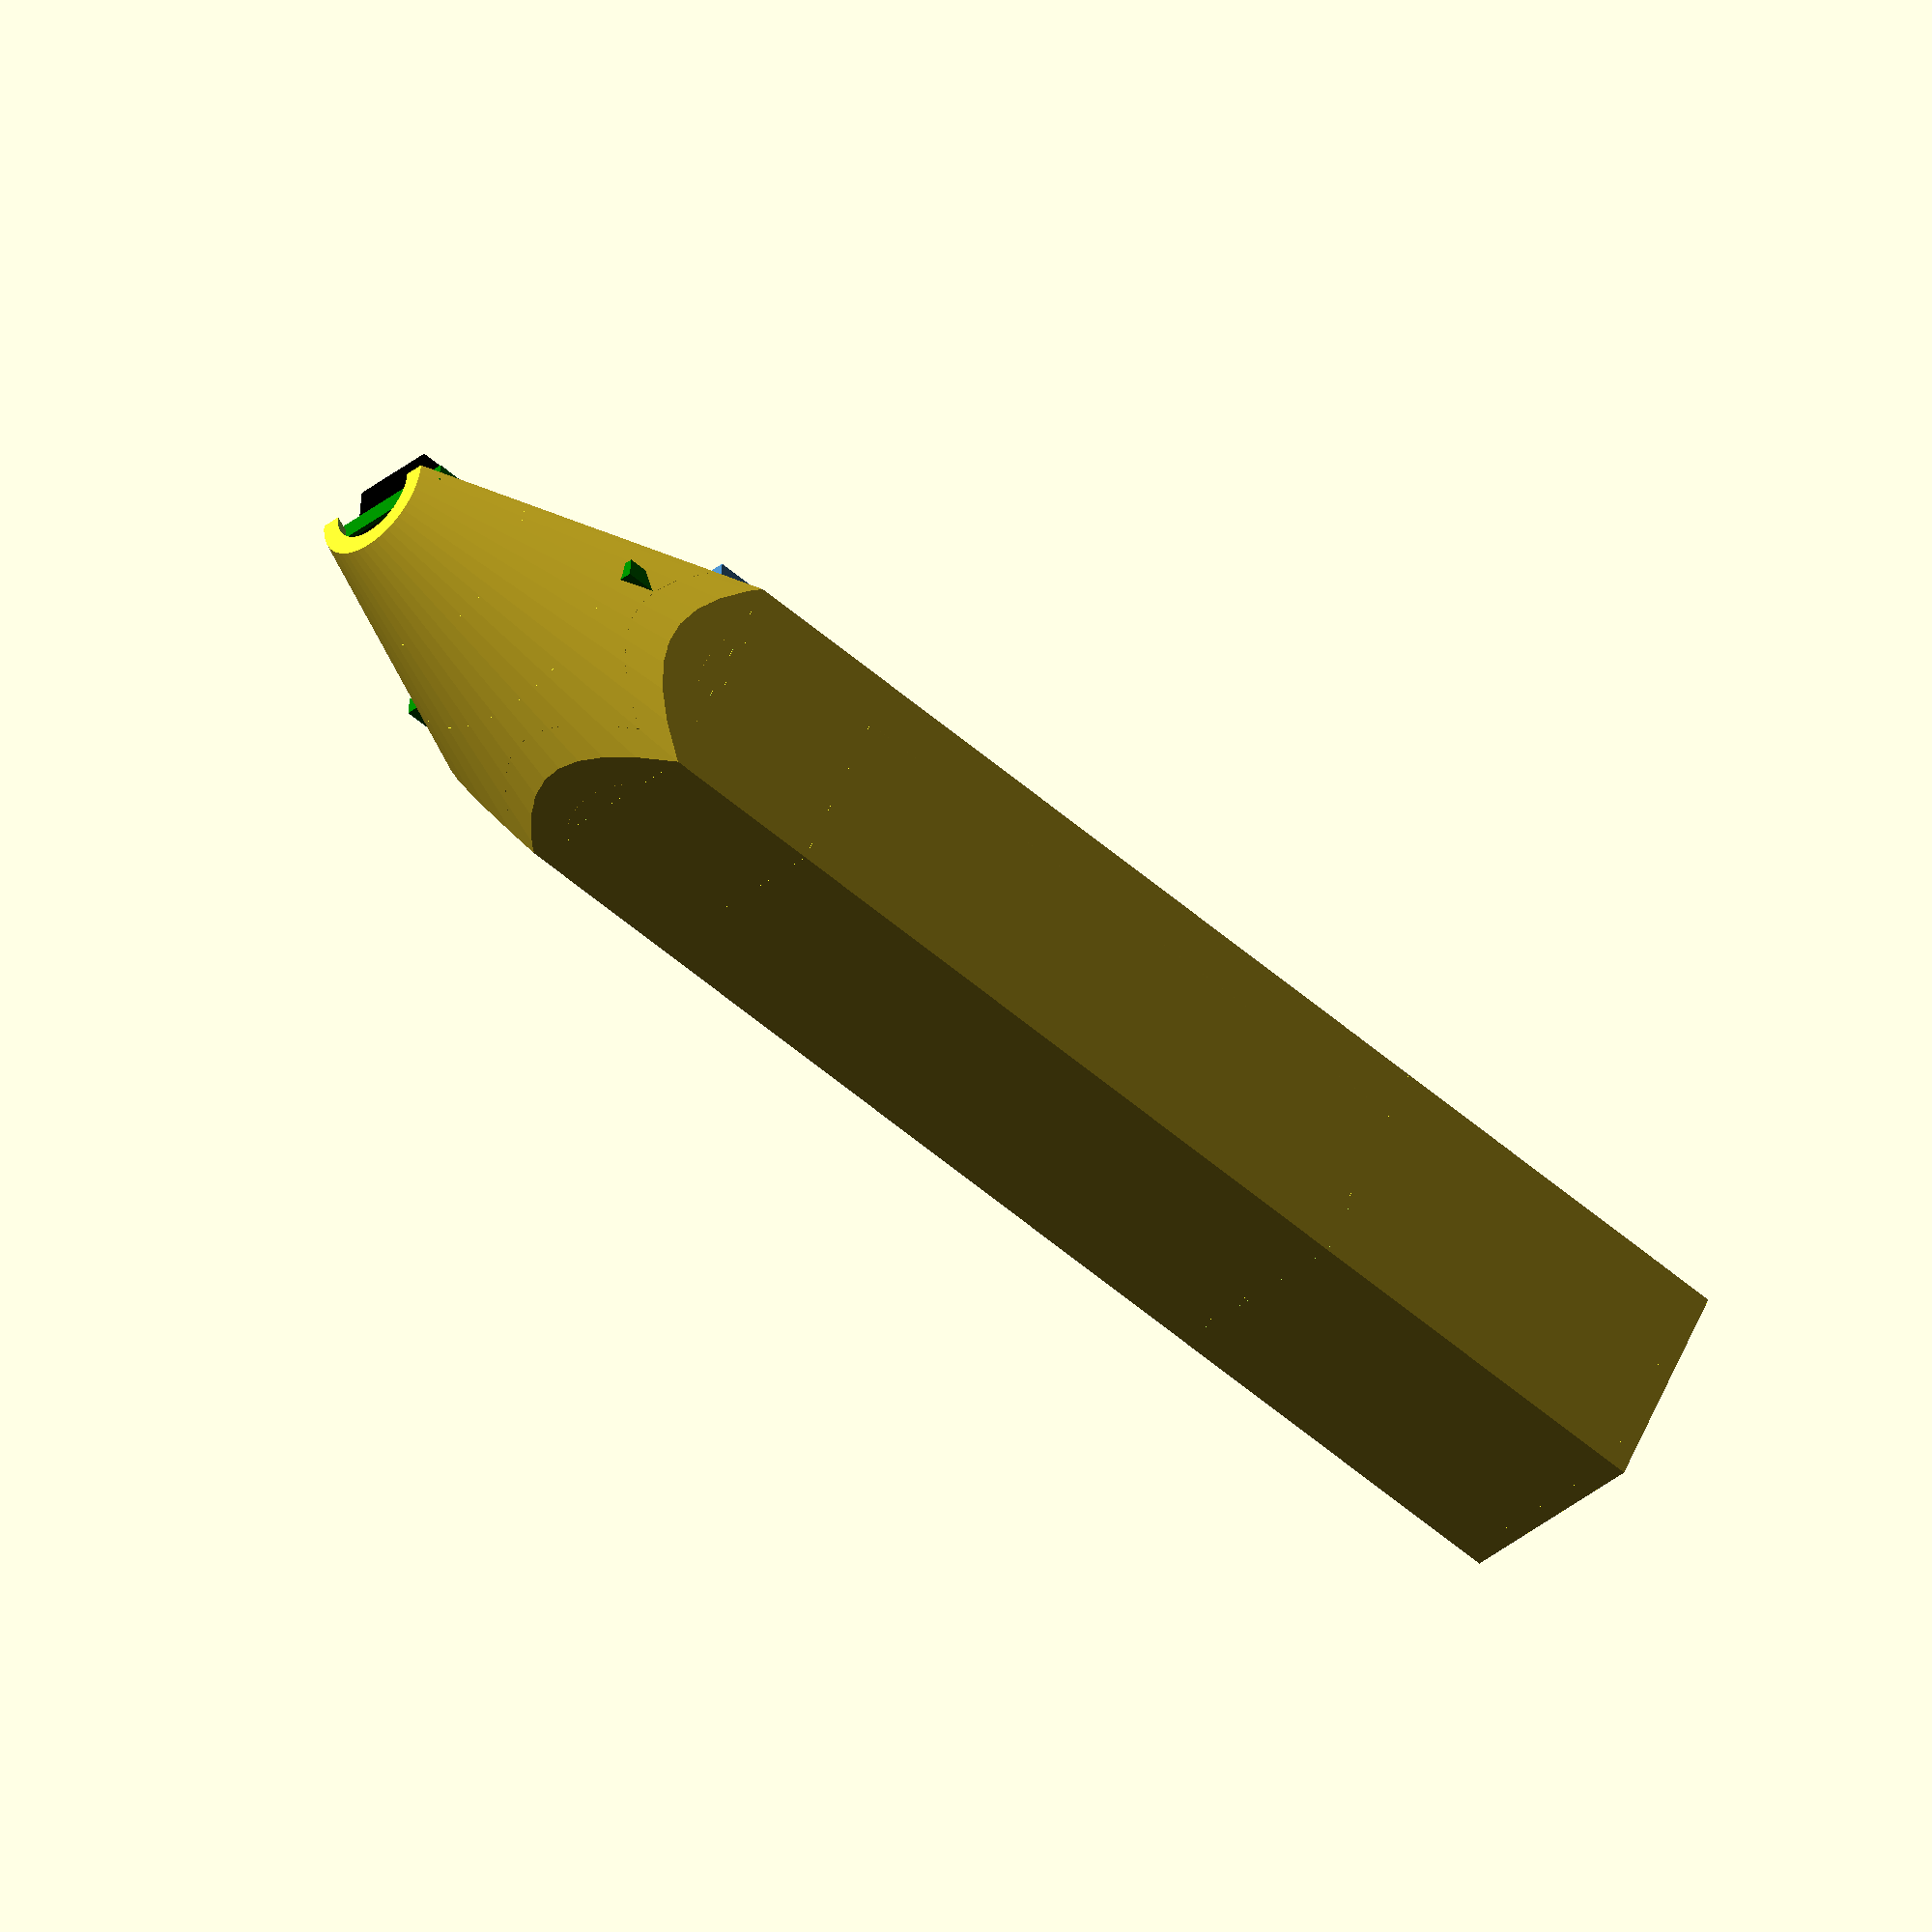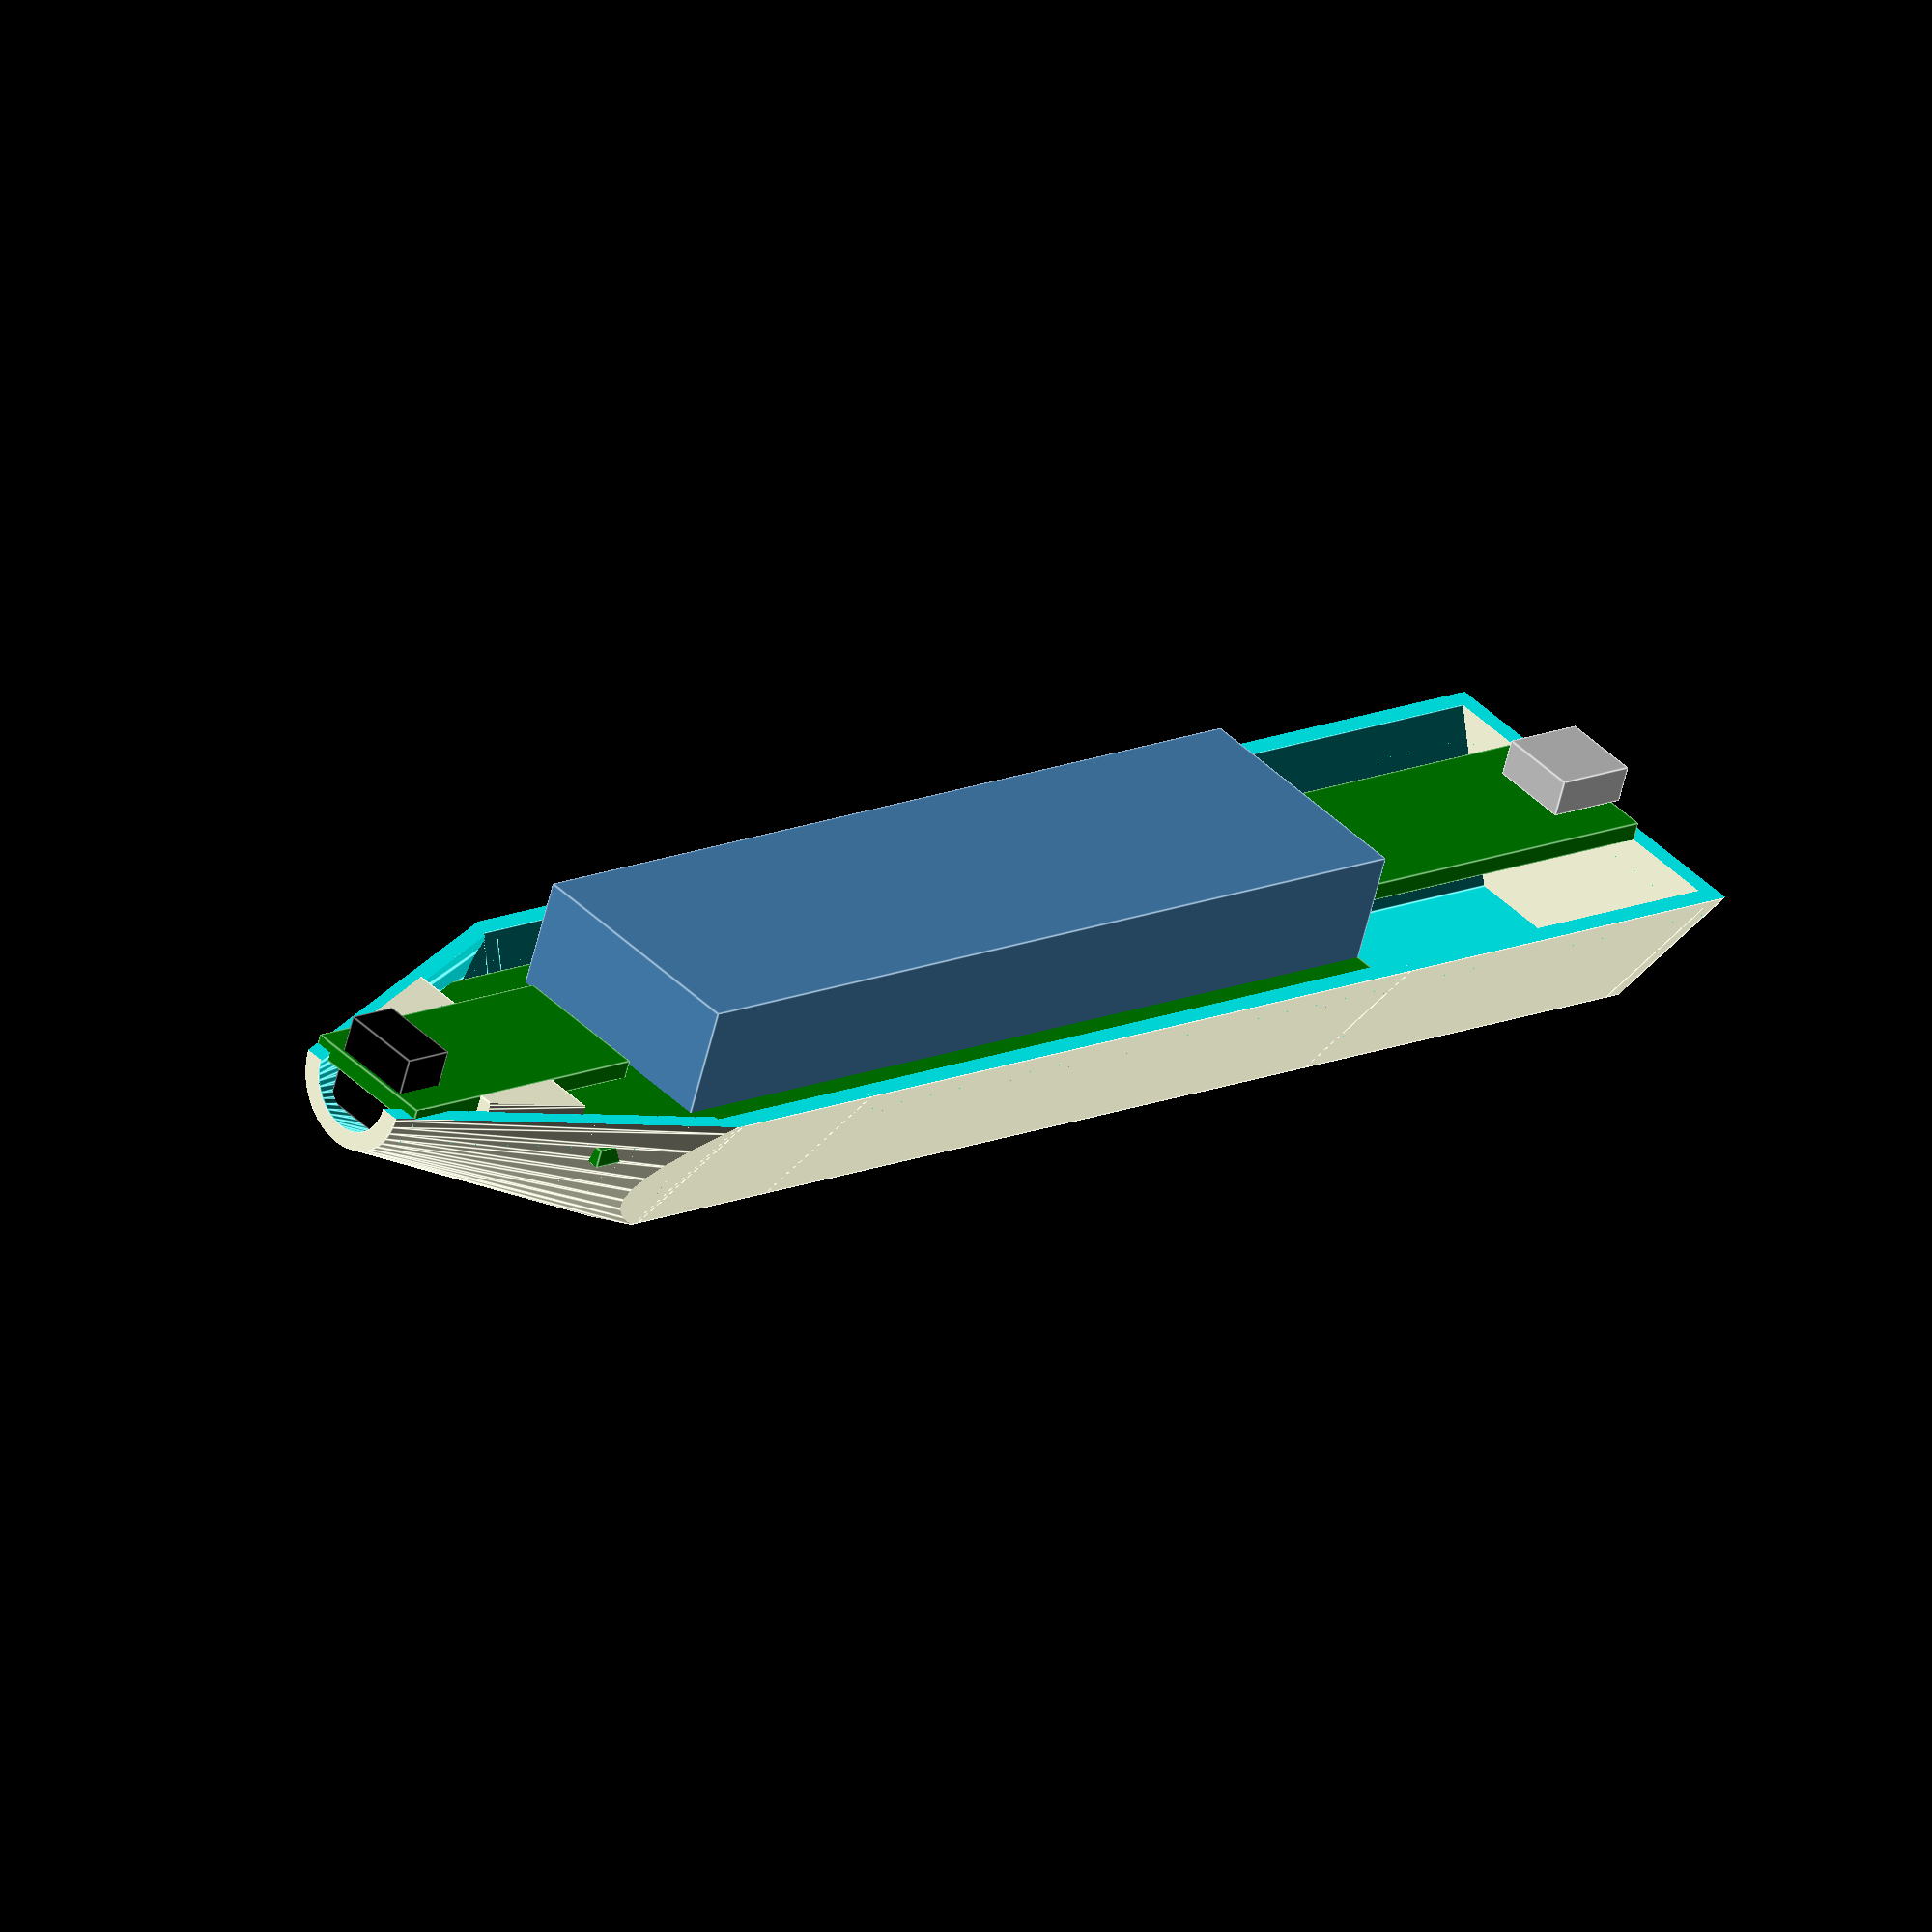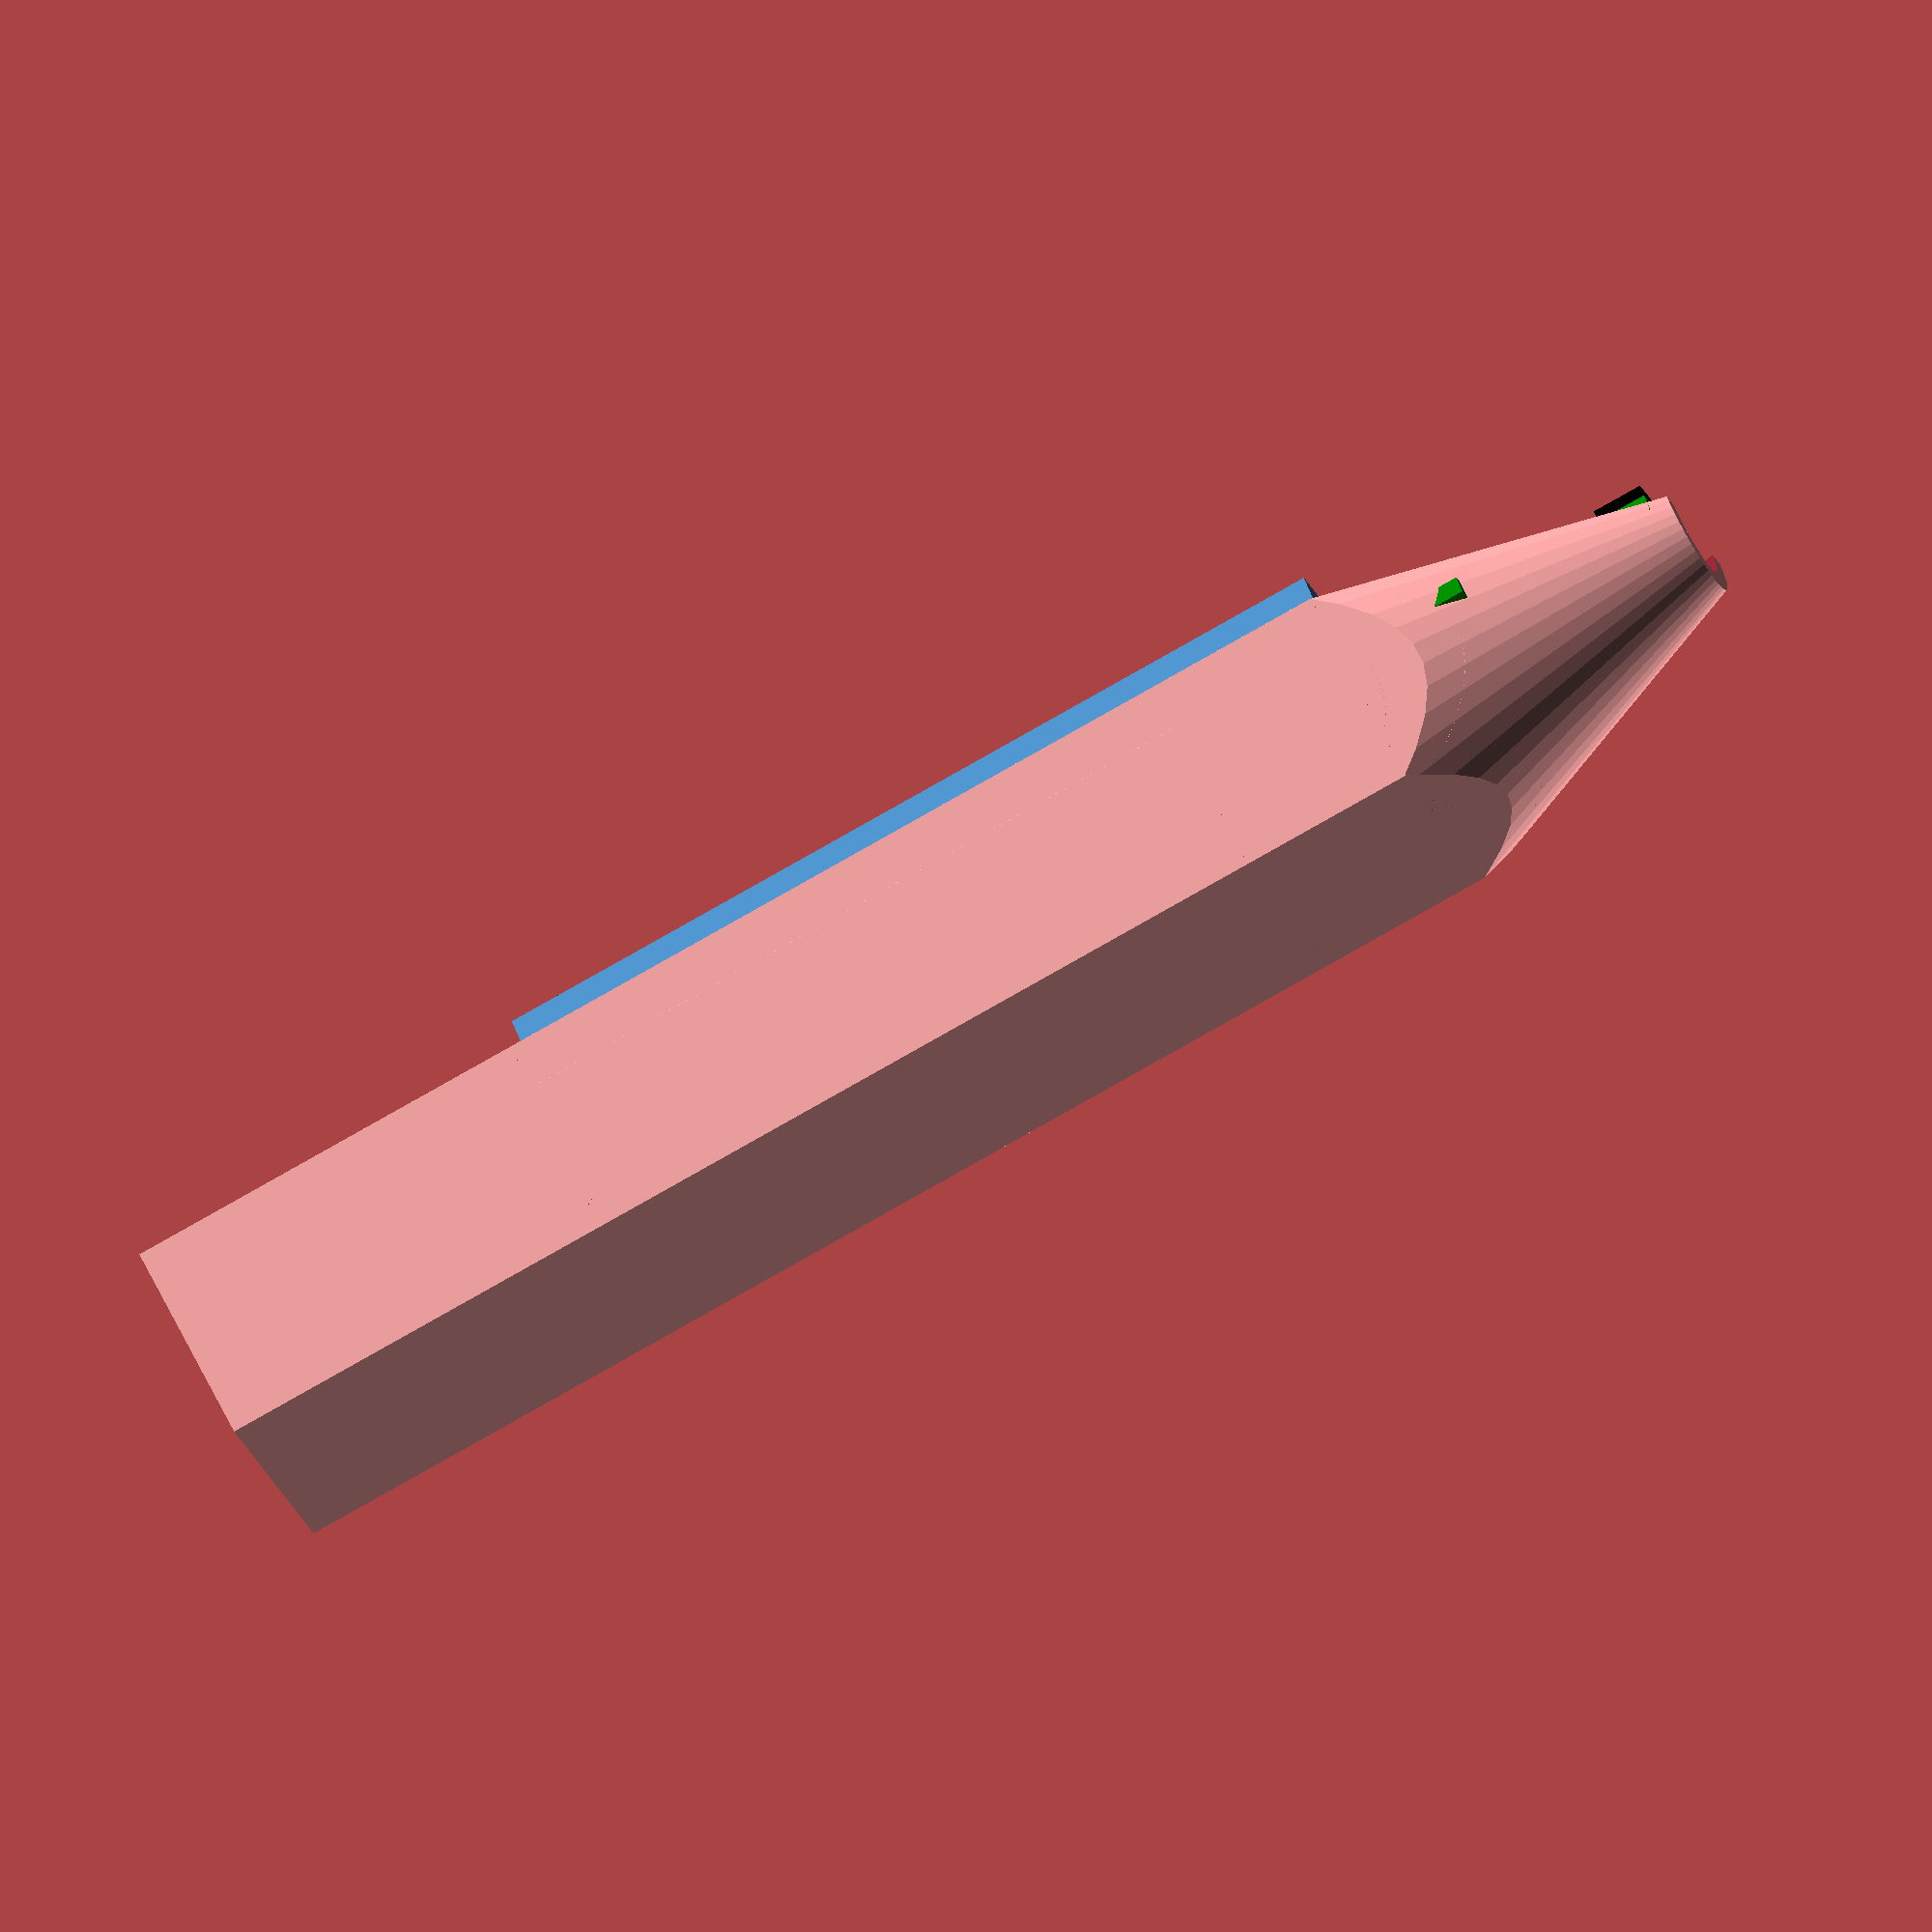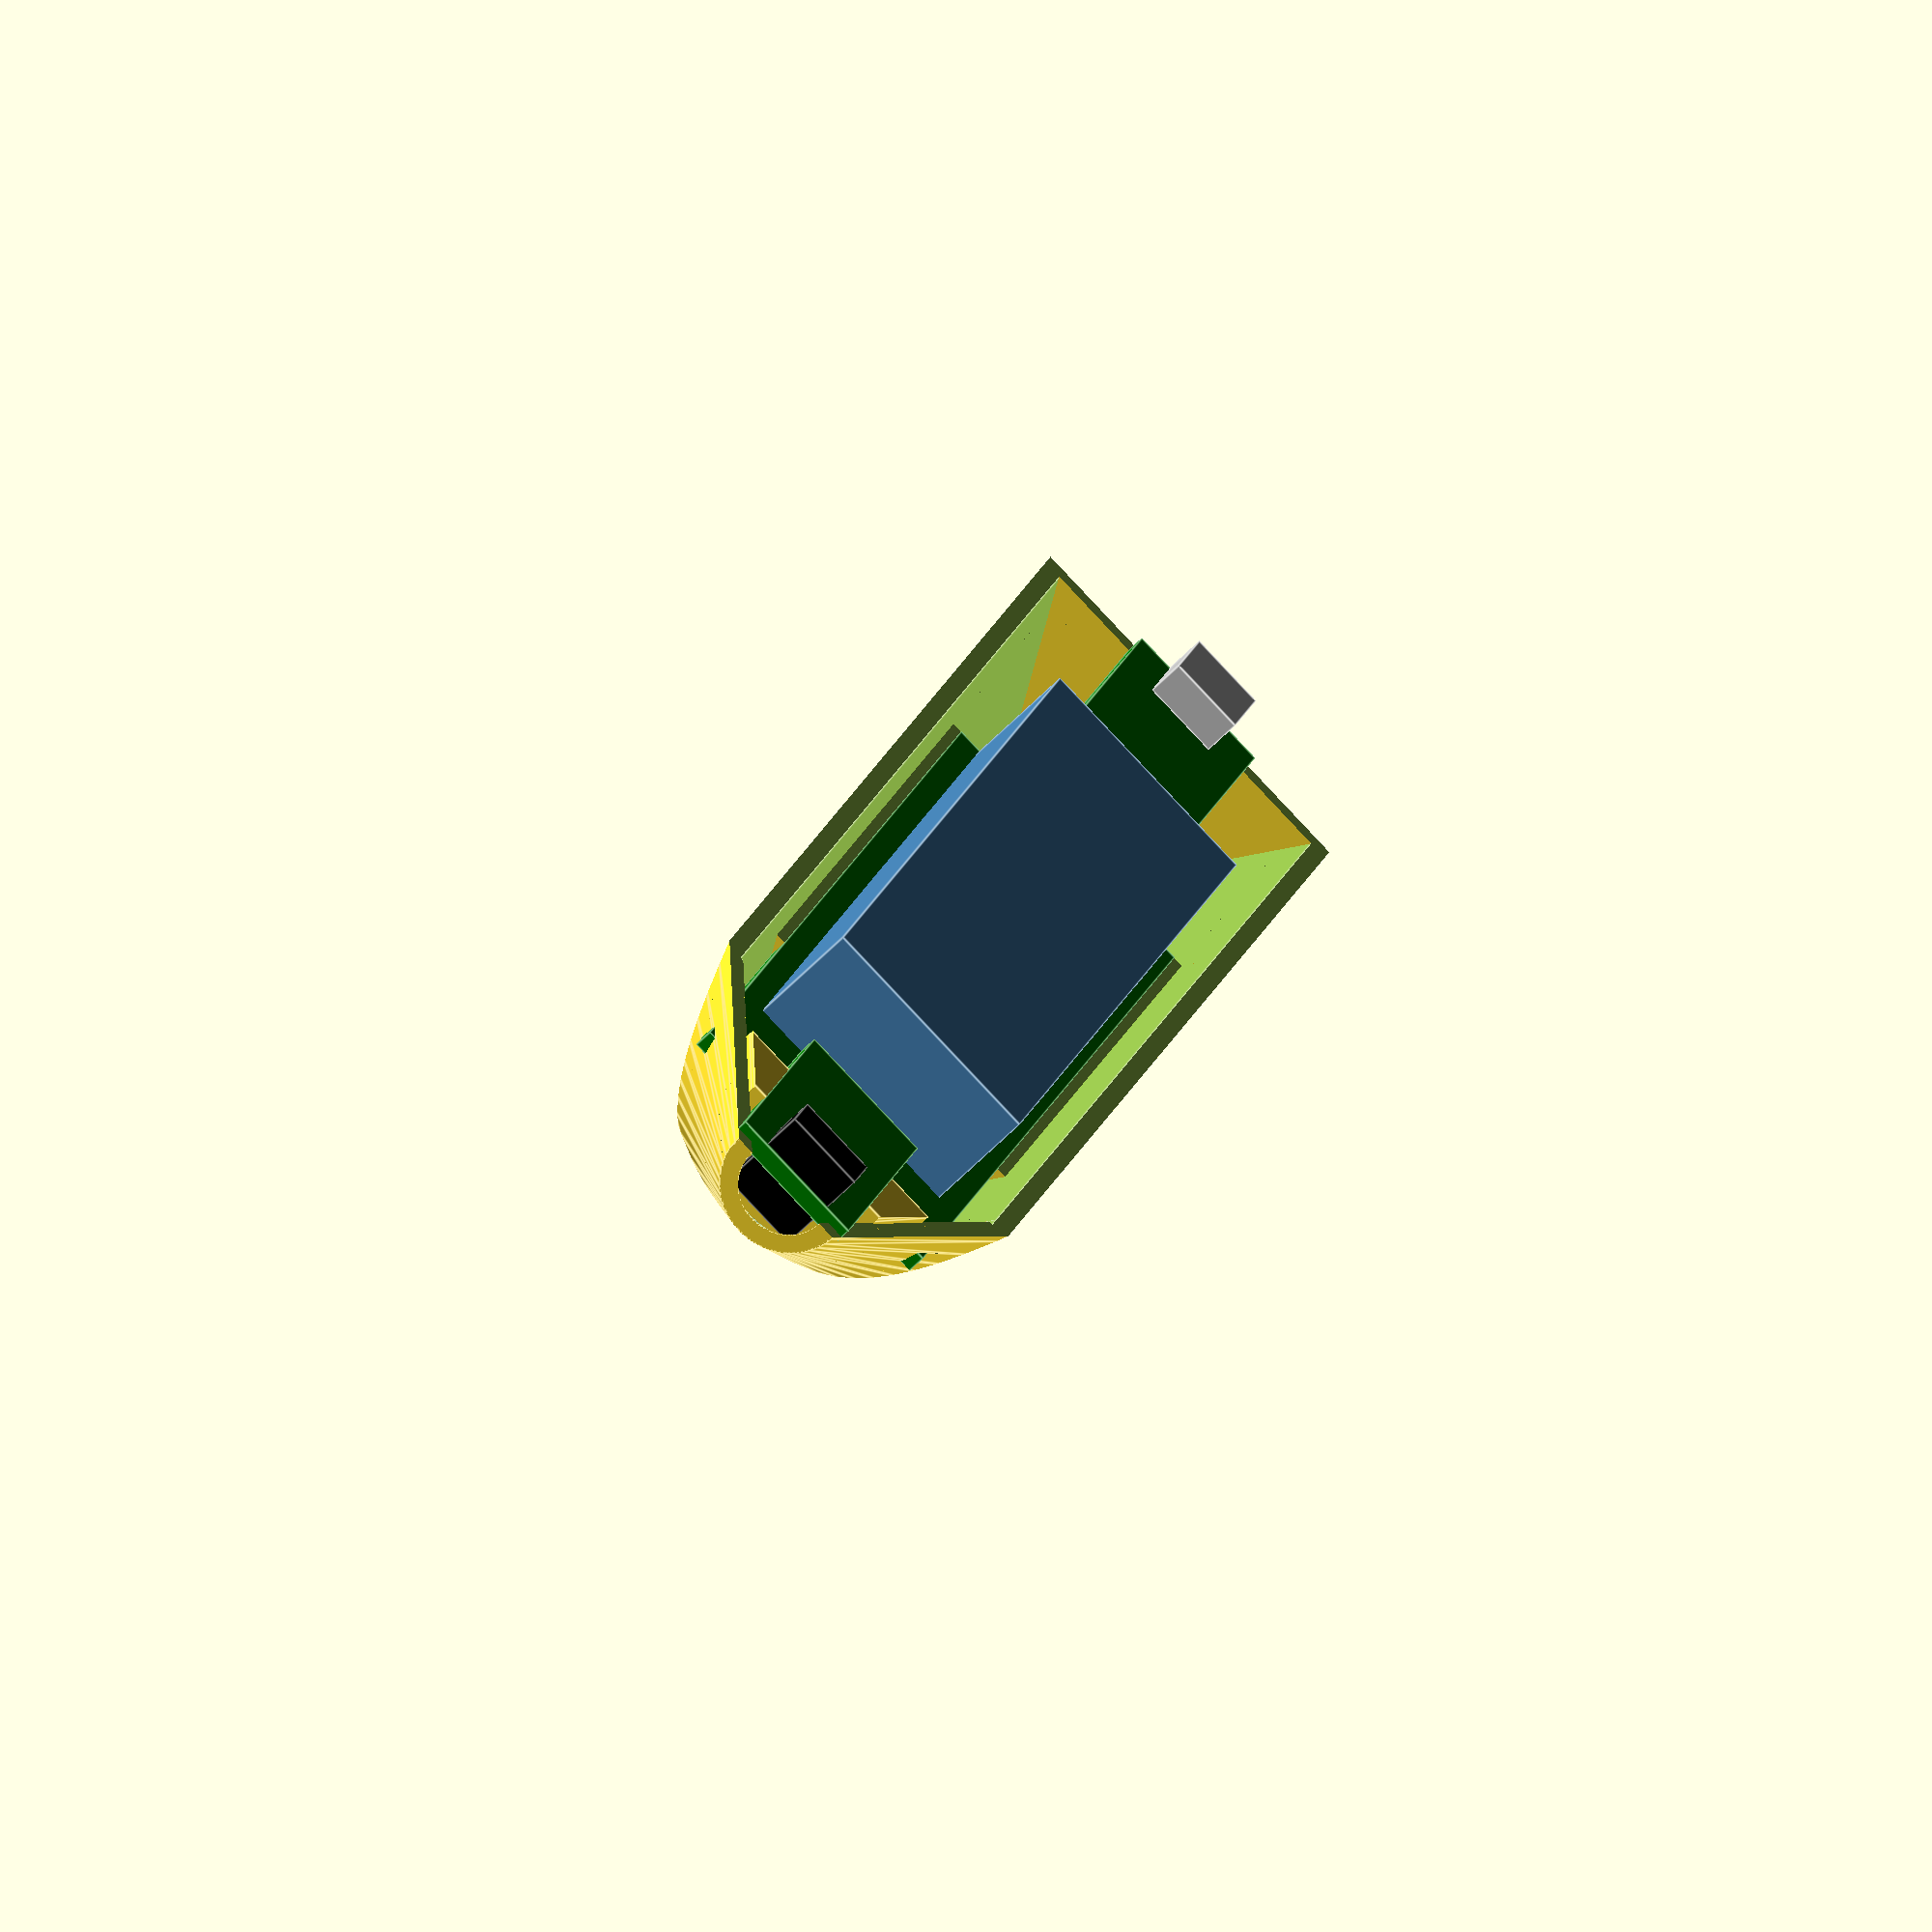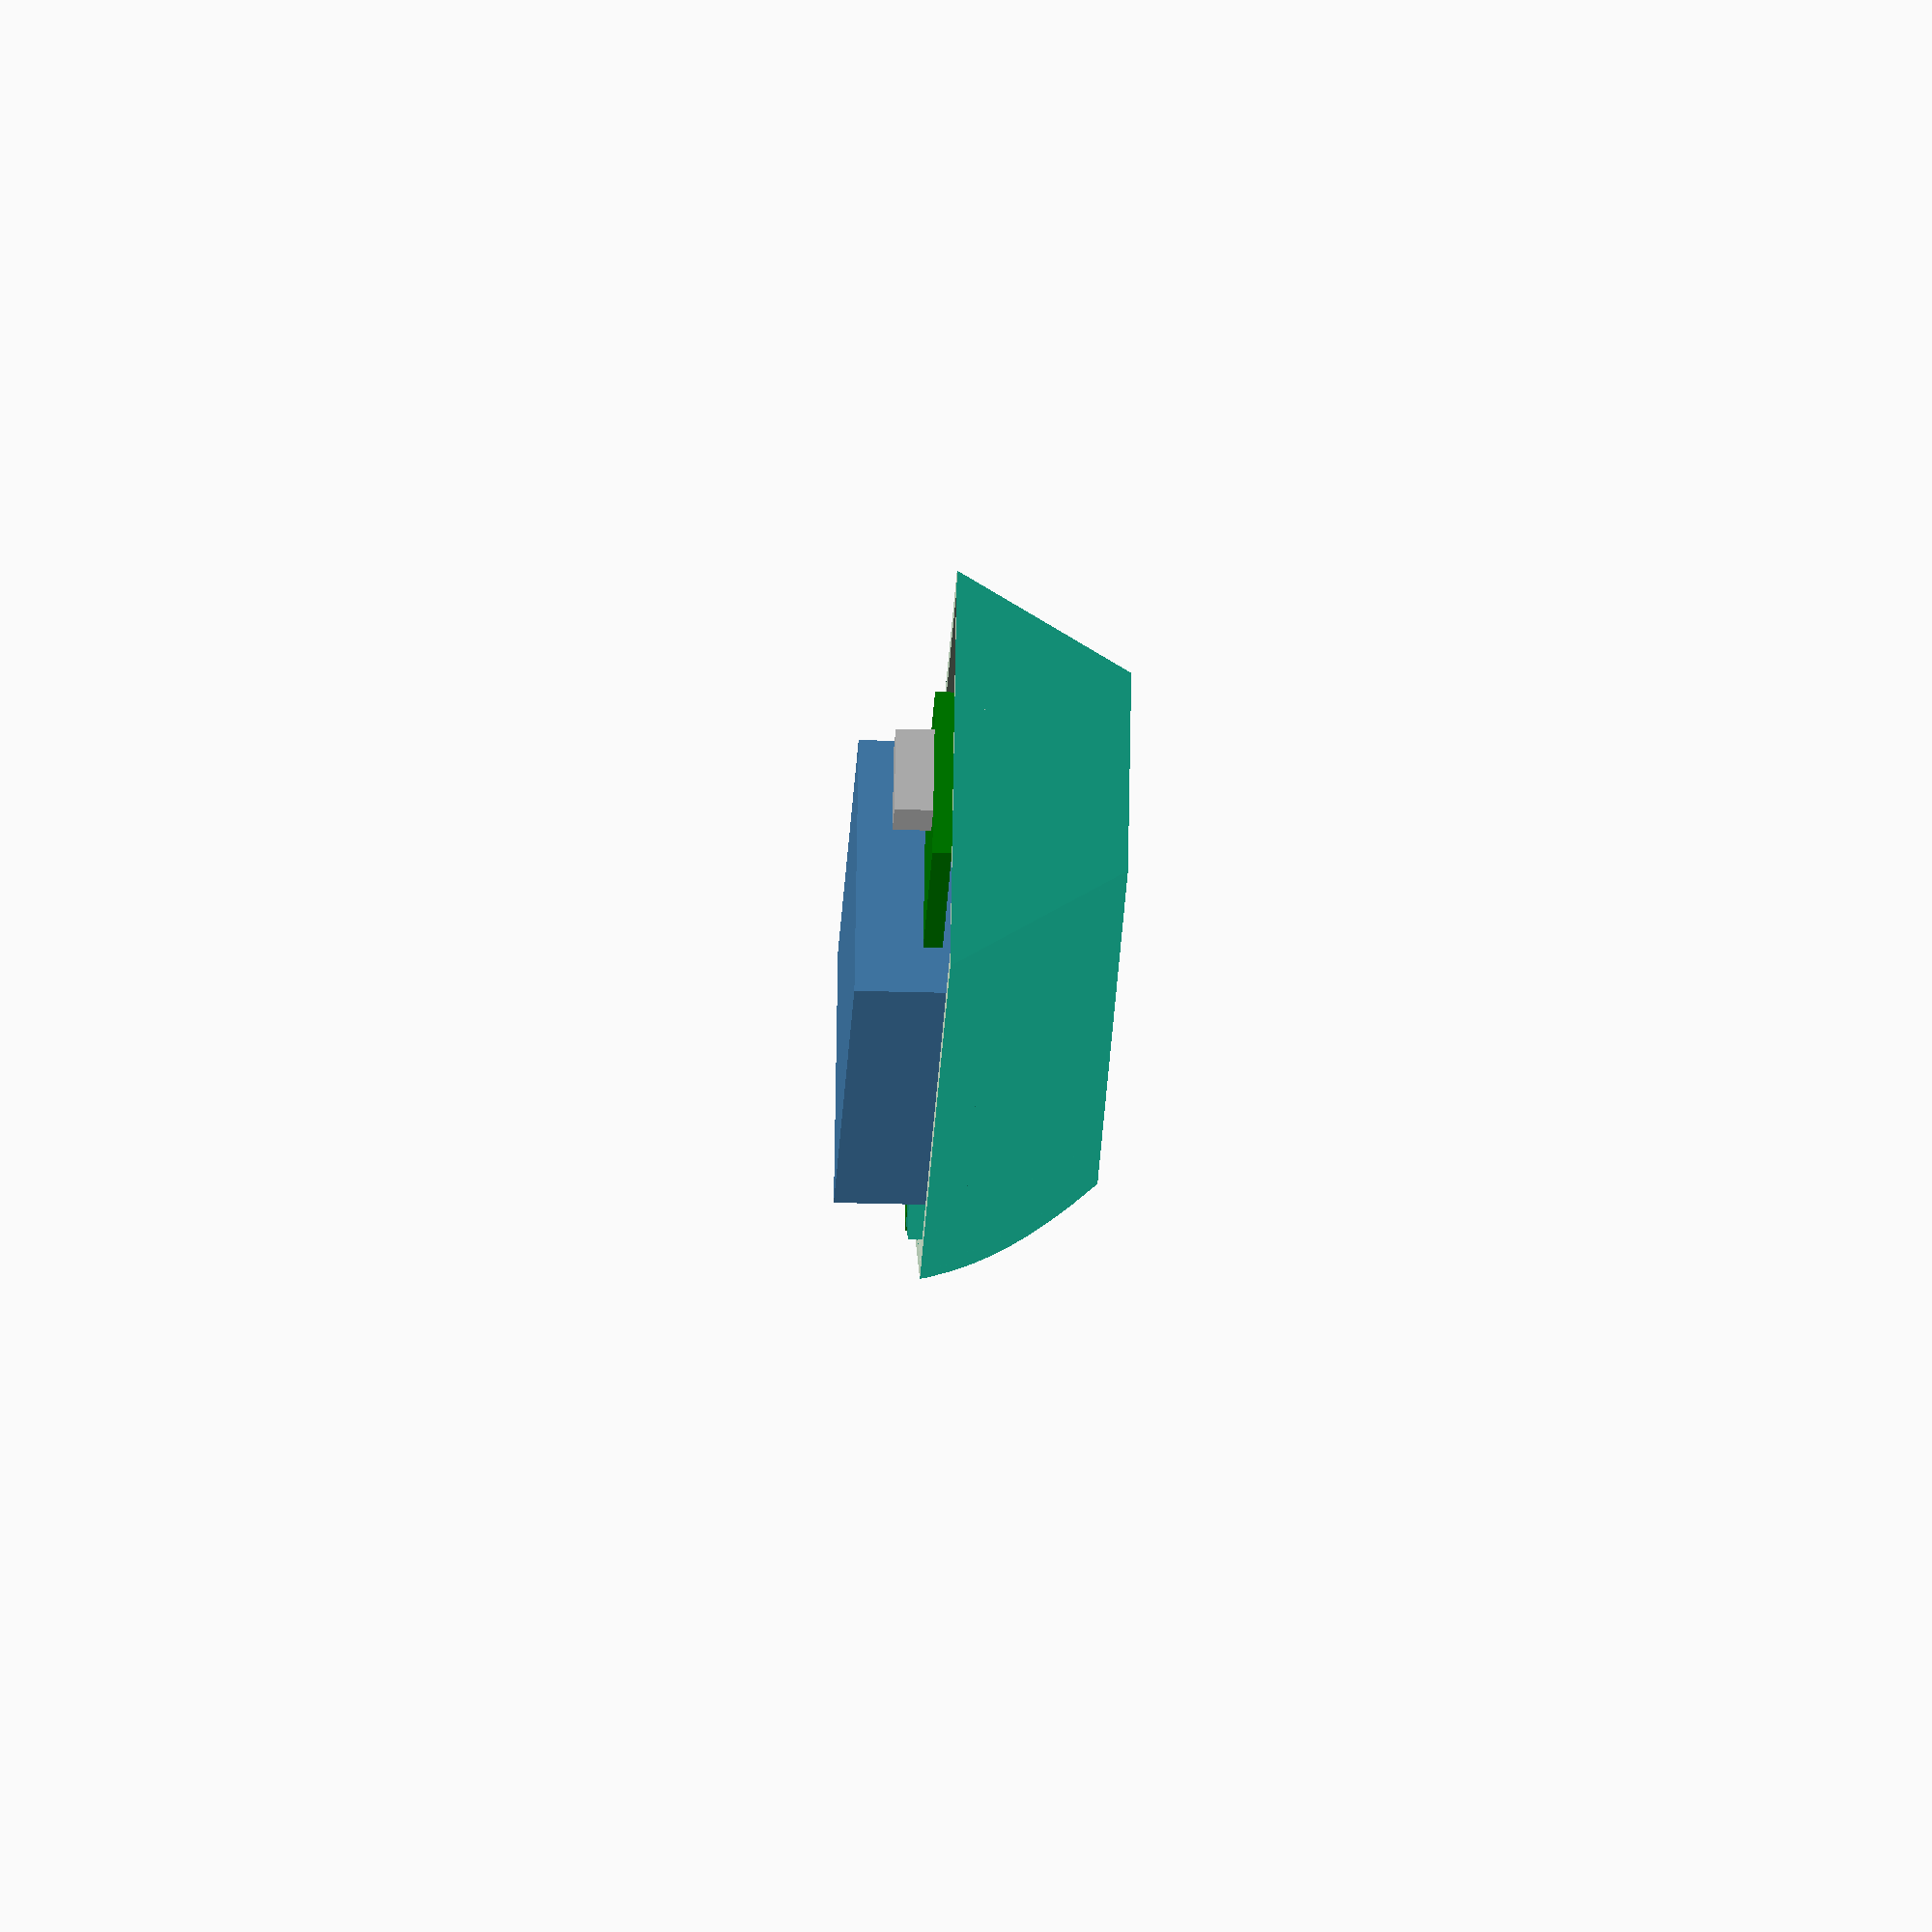
<openscad>
pcb_width = 32;
pcb_thickness = 2;
pcb_length = 109;

pcb_margin = 1;

ec_width_top = 26.5;
ec_height_top = 14;
ec_length_top = 94;
ec_width_botton = 18;
ec_height_botton = 12.5;
ec_length_botton = 60;

cam_pcb_width = 15.5;
cam_pcb_length = 30;
cam_pcb_onset = 10;
cam_support_length = 10;

cam_width = 9;
cam_heigth = 10;
cam_length = 5.5;
cam_offset = 24;
cam_hole_dia = 10;

chr_pcb_width = 17;
chr_pcb_length = 42; //27;
chr_hole_offset = 1;
chr_hole_height = 4;
chr_hole_width = 8.5;
chr_hole_length = 9;
chr_hole_out = 1;

ec_z_offset = -5;

wall_thickness = 2;

screw_dia = 4;
screw_head_dia = 7;

/*****************************************************************************/

part = 1;
/*
FULL = 0
TOP = 1
BOTTON = 2
 */
/******************************************************************************/

ext_dia = pcb_width + wall_thickness*2;
case_length =
	pcb_length
	+ chr_pcb_length
	+ cam_pcb_length
	+ wall_thickness*2
	- cam_pcb_onset;
echo(str("Total length = ", case_length));

cone_pos = chr_pcb_length + ec_length_top + wall_thickness + pcb_margin;

pcb_support = (pcb_width - ec_width_top)/2- pcb_margin;

max_dia = ext_dia/cos(360/12);

/******************************************************************************/



if(part == 0){

	%translate([wall_thickness, 0, 0]) {
		electronics();
	}

	case(case_length, cone_pos);

	translate([chr_pcb_length, 0, 0]) {
		support_pcb(pcb_length*0.7);
	}

	support_cam();

	back_cover();

}

if(part == 1){

	translate([0, 0, ext_dia/2]) {

		%translate([wall_thickness, 0, 0]) {
			electronics();
		}

		difference() {
			union() {
				case(case_length, cone_pos);
				back_cover();
			}
			translate([-1, -max_dia/2-1, 0]){
				cube(size=[case_length+2, max_dia+2, max_dia]);
			}
		}

		difference() {
			translate([chr_pcb_length, 0, 0]) {
				support_pcb(pcb_length*0.7);
			}
			translate([-1, -max_dia/2-1, pcb_thickness+ec_z_offset-0.1]){
				cube(size=[case_length+2, max_dia+2, max_dia]);
			}
		}
		support_cam();
	}

}

/******************************************************************************/

module back_cover() {
	difference() {
		rotate([0, 90, 0]) rotate([0, 0, 360/12]) {
			hexagon(ext_dia, wall_thickness);
		}

		translate([-1, -chr_hole_width/2, pcb_thickness]) {
			cube(size=[wall_thickness+2, chr_hole_width, chr_hole_height]);
		}
	}
}

module support_cam() {
	intersection() {
		translate([chr_pcb_length+pcb_length+wall_thickness+cam_support_length/2, 0, 0]){
			difference() {
				translate([1, 0, +pcb_thickness/2-ext_dia/2]) {
					cube(size=[cam_support_length, ext_dia, ext_dia], center=true);
				}

				translate([0, 0, +0.5]) {
					cube(size=[cam_pcb_length, cam_pcb_width, pcb_thickness+1], center=true);
				}

			}
		}
		translate([cone_pos, 0, 0]) rotate([0, 90, 0]) rotate([0, 0, 360/12]) {
			case_end(
				ext_dia,
				cam_hole_dia/2+wall_thickness,
				case_length-cone_pos,
				t = wall_thickness-0.1
			);
		}
	}
}

module support_pcb(length) {

	translate([length/2 + wall_thickness, 0, 0]) {
		intersection() {
			difference() {
				cube(size=[length, ext_dia+1, ext_dia+1], center=true);
				translate([0, 0, ec_z_offset+pcb_thickness/2]) {
					cube(size=[length+1, pcb_width, pcb_thickness], center=true);
				}
				cube(size=[length+1, pcb_width - pcb_support*2, ext_dia+2], center=true);
			}
			translate([-length/2, 0, 0]) {
				rotate([0, 90, 0]) rotate([0, 0, 360/12]) {
					hexagon(ext_dia, length);
				}
			}
		}
	}
}

module case(length, cone){
	rotate([0, 90, 0]) rotate([0, 0, 360/12]) {
		hexagon_hollow(ext_dia, cone, wall_thickness);
		translate([0, 0, cone]){
			difference() {
				case_end(
					ext_dia,
					cam_hole_dia/2+wall_thickness,
					length-cone
				);
				case_end(
					ext_dia,
					cam_hole_dia/2+wall_thickness,
					length-cone,
					t = wall_thickness
				);
			}
		}
	}
}

module case_end(r1, r2, length, t=0){
	$fn = 50;
	translate([0, 0, -1]) intersection() {
		hexagon(r1, length + 1, t=t);
		translate([0, 0, 1]) cylinder(
			r1=r1/cos(366/12)/2 - t,
			r2=r2 - t,
			h=length);
	}
	if(t>0){
		translate([0, 0, length]) cylinder(r=r2 - t, h=2, center=true);
		translate([0, 0, -1]) hexagon(r1, 2, t=t);
	}
}


module hexagon_hollow(ext_dia, h, thickness) {
	difference() {
		hexagon(ext_dia, h);
		translate([0, 0, -1]) hexagon(ext_dia, h+2, t=thickness);
	}
}

module hexagon(ext_dia, h, t=0) {
	cylinder(d=ext_dia/cos(366/12)-t*2, h=h, $fn = 6);
}



module electronics() {
	translate([chr_pcb_length, 0, ec_z_offset]) {
		color("green"){
			translate([0, -pcb_width/2, 0]){
				cube(size=[pcb_length, pcb_width, pcb_thickness]);
			}
			translate([
				pcb_length - cam_pcb_onset,
				-cam_pcb_width/2,
				-pcb_thickness/2-ec_z_offset
			]) {
				cube(size=[cam_pcb_length, cam_pcb_width, pcb_thickness]);
			}
			translate([-chr_pcb_length, -chr_pcb_width/2, -ec_z_offset]) {
				cube(size=[chr_pcb_length, chr_pcb_width, pcb_thickness]);
			}
		}
		color("SteelBlue"){
			translate([0, -ec_width_top/2, 0]){
				cube(size=[ec_length_top, ec_width_top, ec_height_top]);
			}
			translate([0, -ec_width_botton/2, -ec_height_botton+pcb_thickness]){
				cube(size=[ec_length_botton, ec_width_botton, ec_height_botton]);
			}
		}

		color("black"){
			translate([
				pcb_length + cam_offset + cam_length/2 - cam_pcb_onset,
				0,
				-ec_z_offset
			]) {
				cube(size=[cam_length, cam_width, cam_heigth], center=true);
			}
		}

		color("Silver"){
			translate([
				-chr_pcb_length - chr_hole_out,
				-chr_hole_width/2,
				pcb_thickness - ec_z_offset
			]) {
				cube(size=[chr_hole_length, chr_hole_width, chr_hole_height]);
			}
		}
	}

}

</openscad>
<views>
elev=133.5 azim=134.5 roll=356.1 proj=o view=wireframe
elev=240.5 azim=318.7 roll=193.7 proj=o view=edges
elev=311.0 azim=204.3 roll=161.8 proj=o view=wireframe
elev=59.6 azim=109.1 roll=316.5 proj=o view=edges
elev=49.5 azim=216.1 roll=88.4 proj=o view=wireframe
</views>
